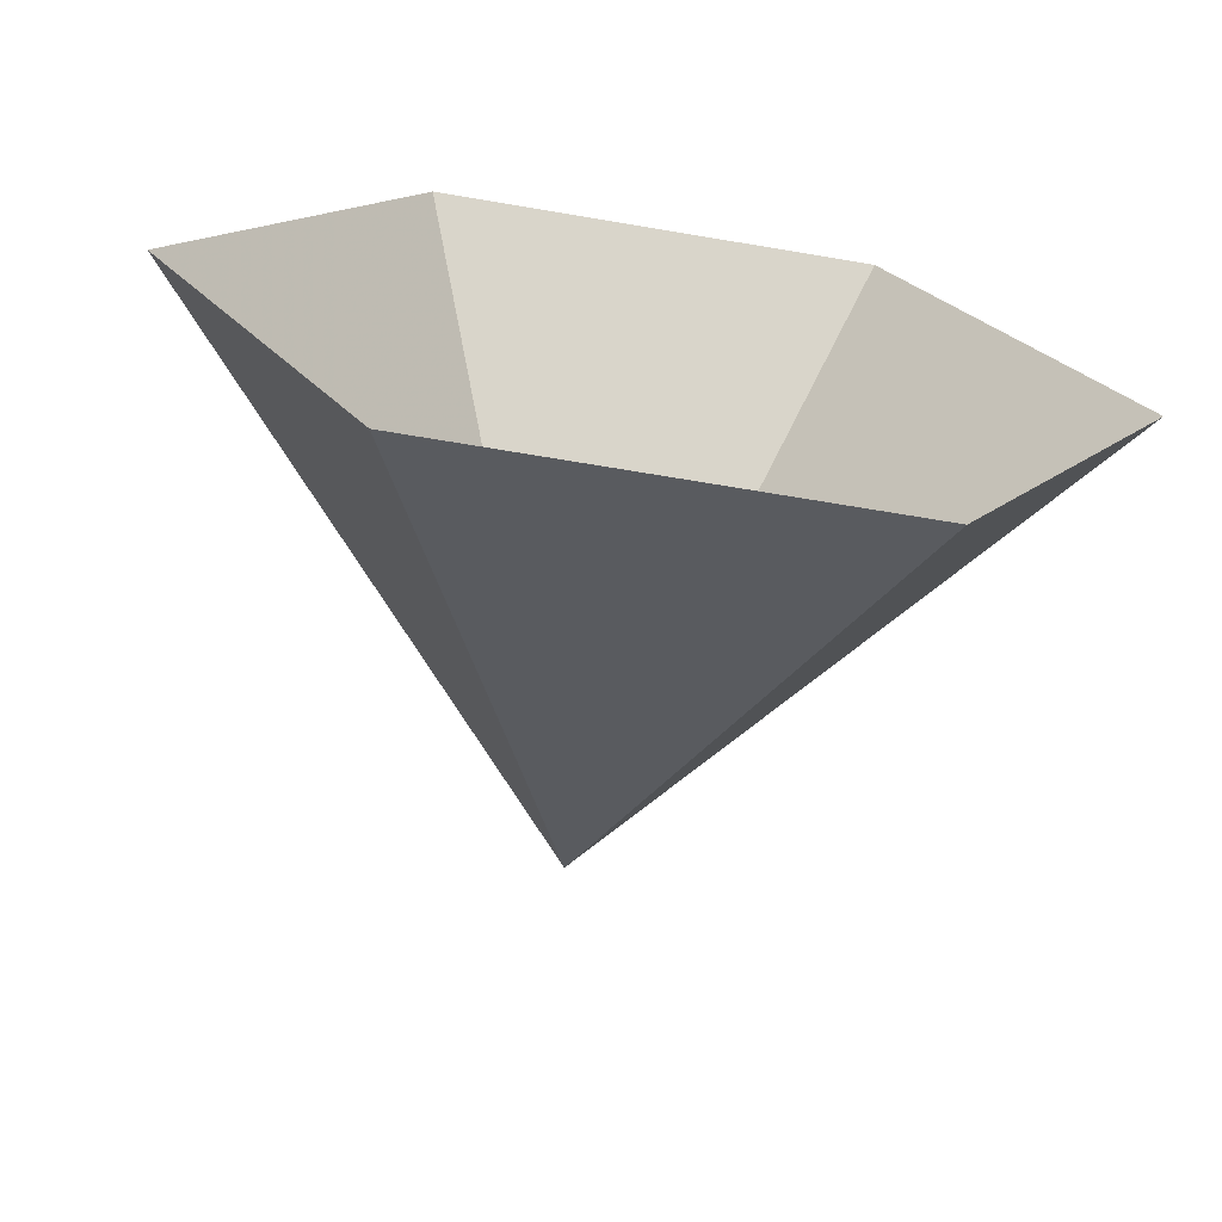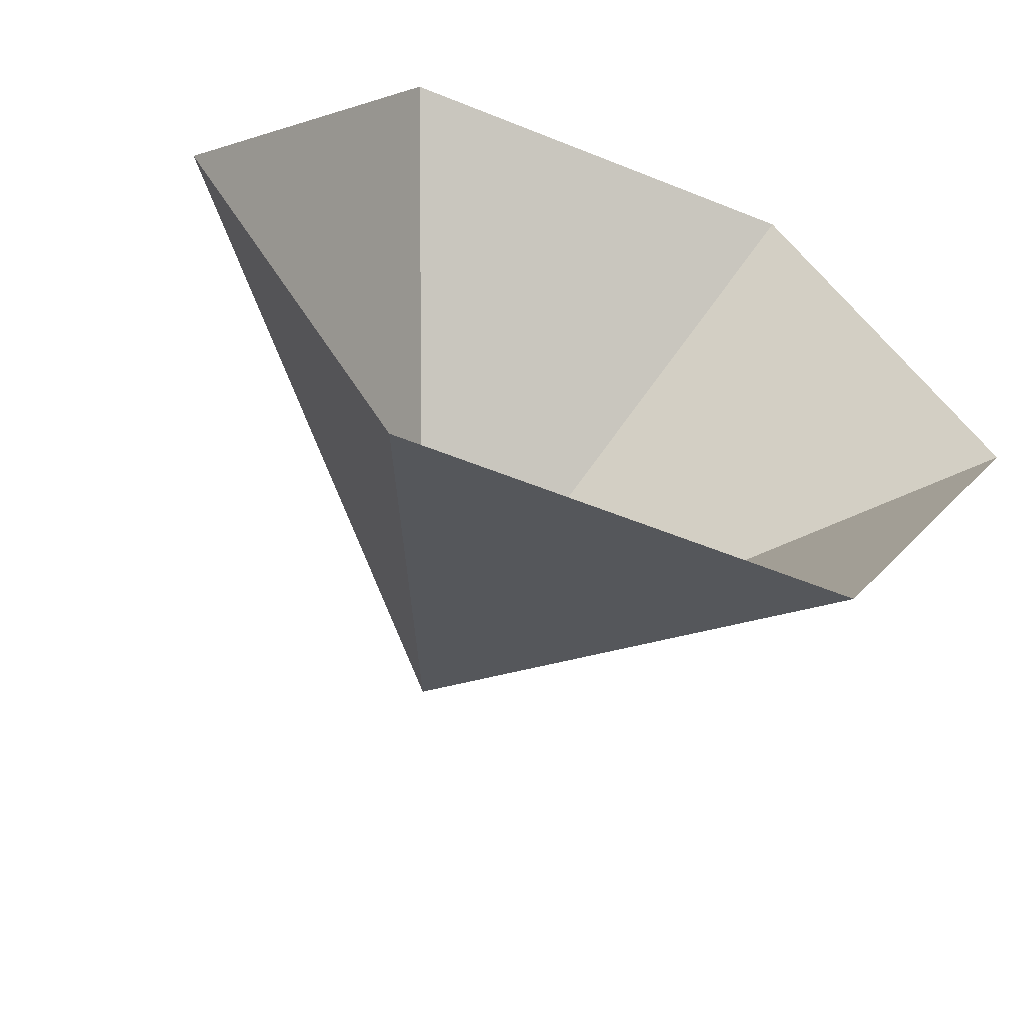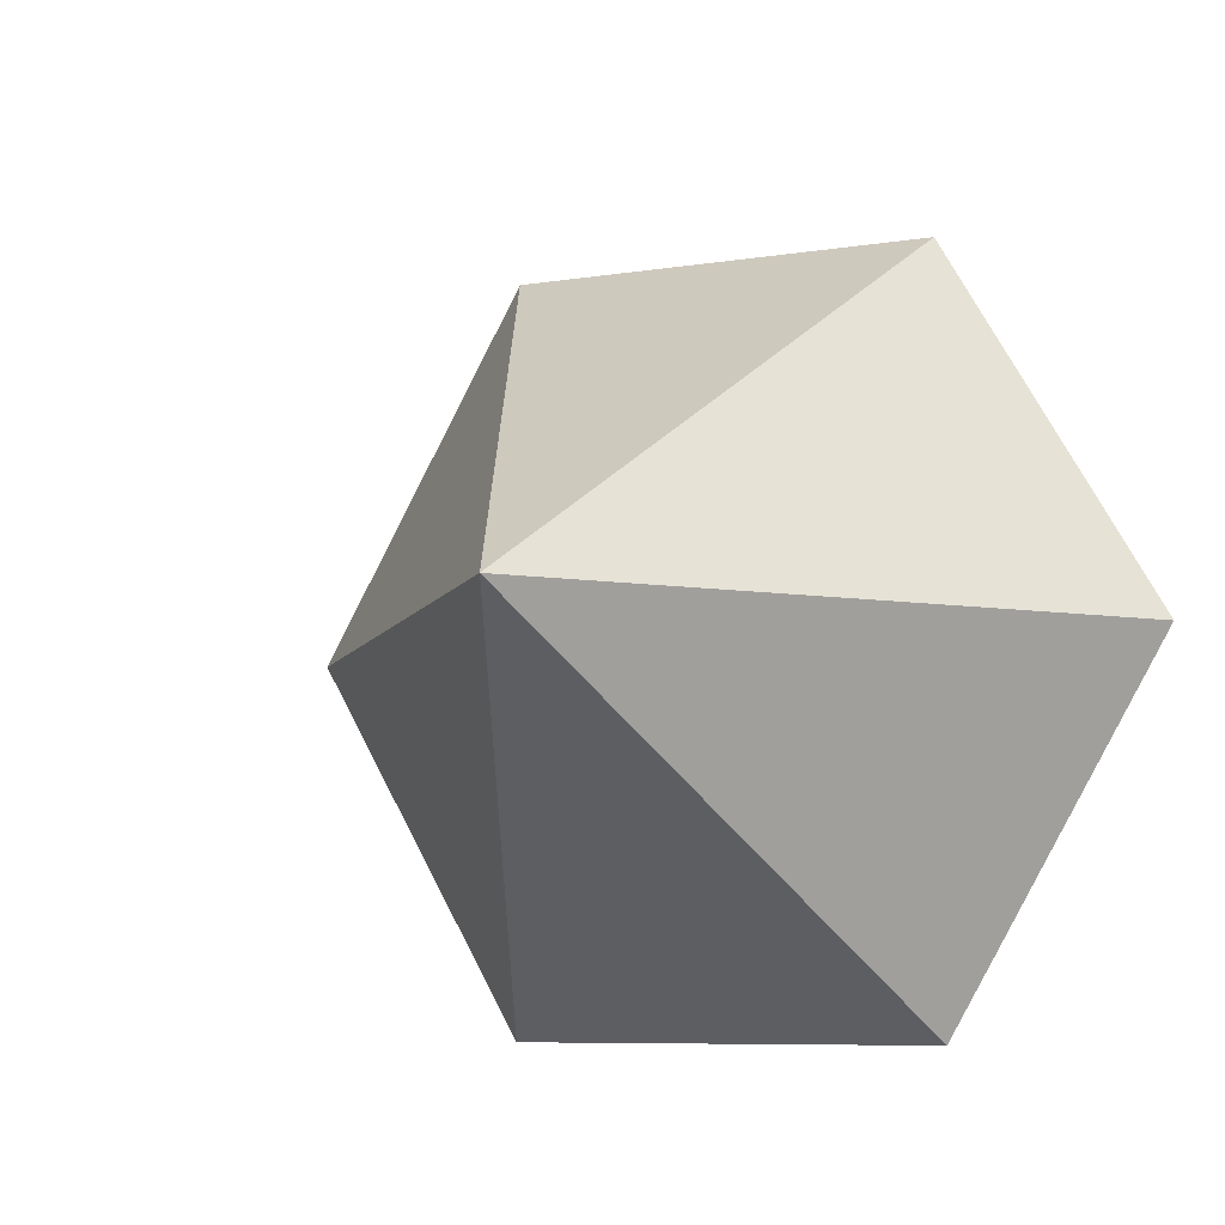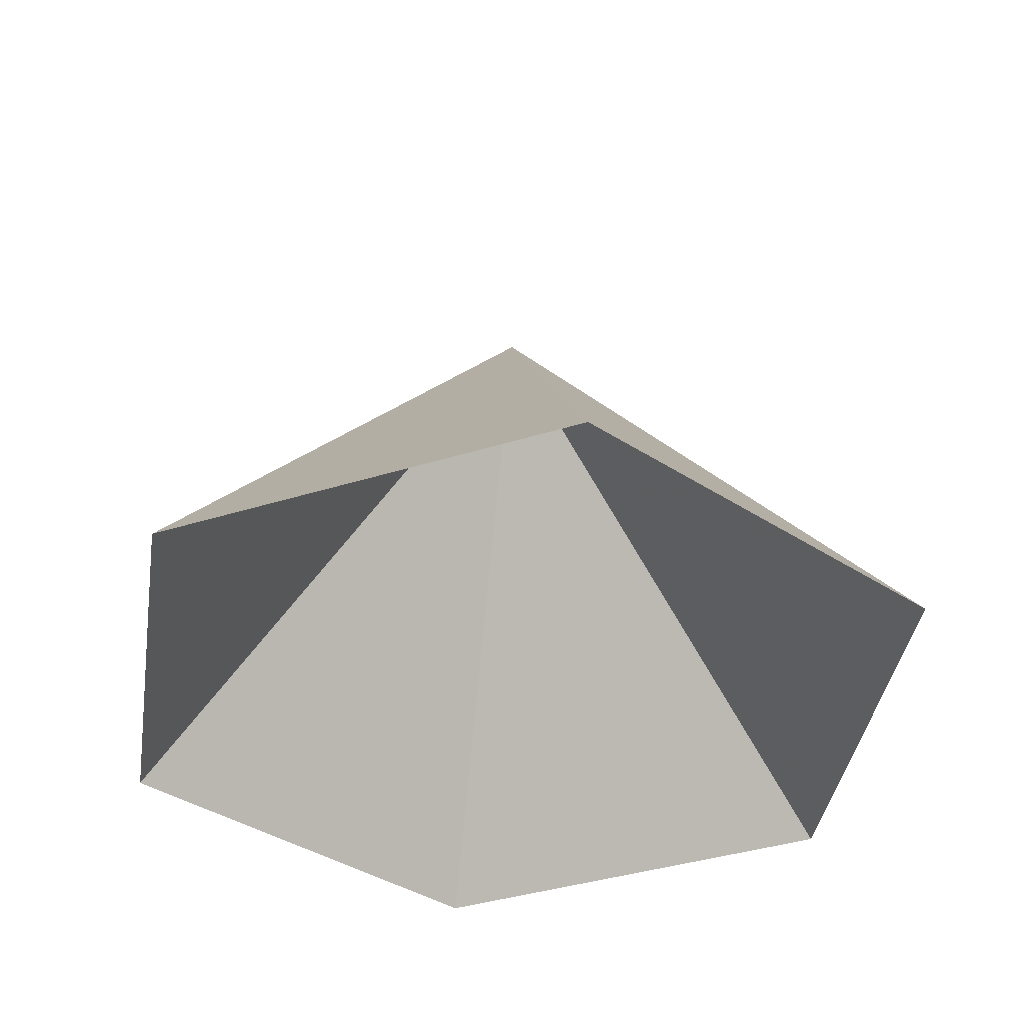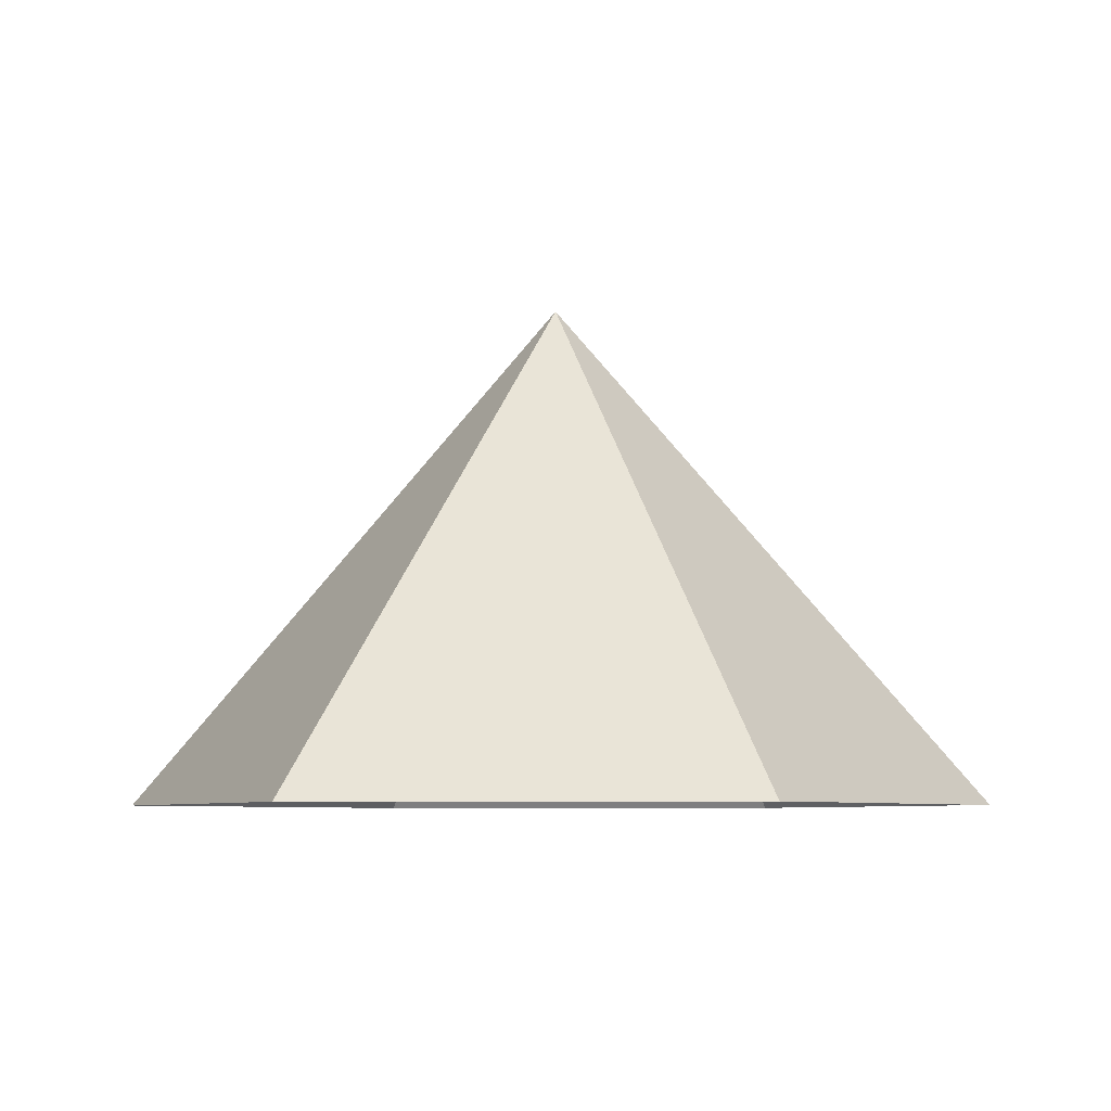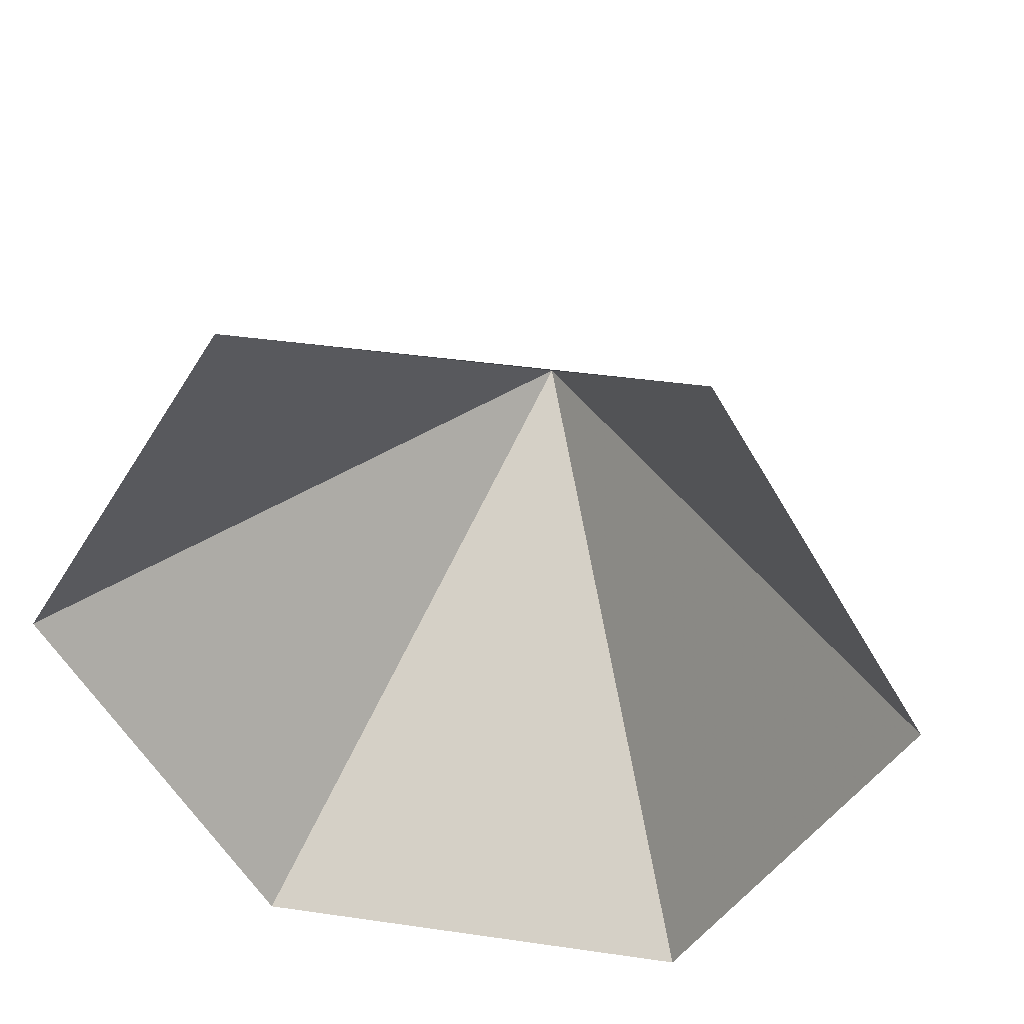
<metadata>
{"format":"obj","ext":"obj","renderer":"f3d","projection":"perspective","resolution":1024,"background":"white","views":[{"elev":-68.6,"azim":170.4,"up":"+Y"},{"elev":-57.4,"azim":157.3,"up":"+Y"},{"elev":-7.8,"azim":24.4,"up":"+Y"},{"elev":-39.8,"azim":-98.9,"up":"+Z"},{"elev":-6.5,"azim":-175.9,"up":"+Z"},{"elev":39.6,"azim":-169.8,"up":"+Y"}]}
</metadata>
<code>
v 0 0 0
v 3.226 0 0
v 4.839 2.794 0
v 3.226 5.588 0
v 0 5.588 0
v -1.613 2.794 0
v 1.613 2.794 3.772
f 1 2 7
f 2 3 7
f 3 4 7
f 4 5 7
f 5 6 7
f 6 1 7

</code>
